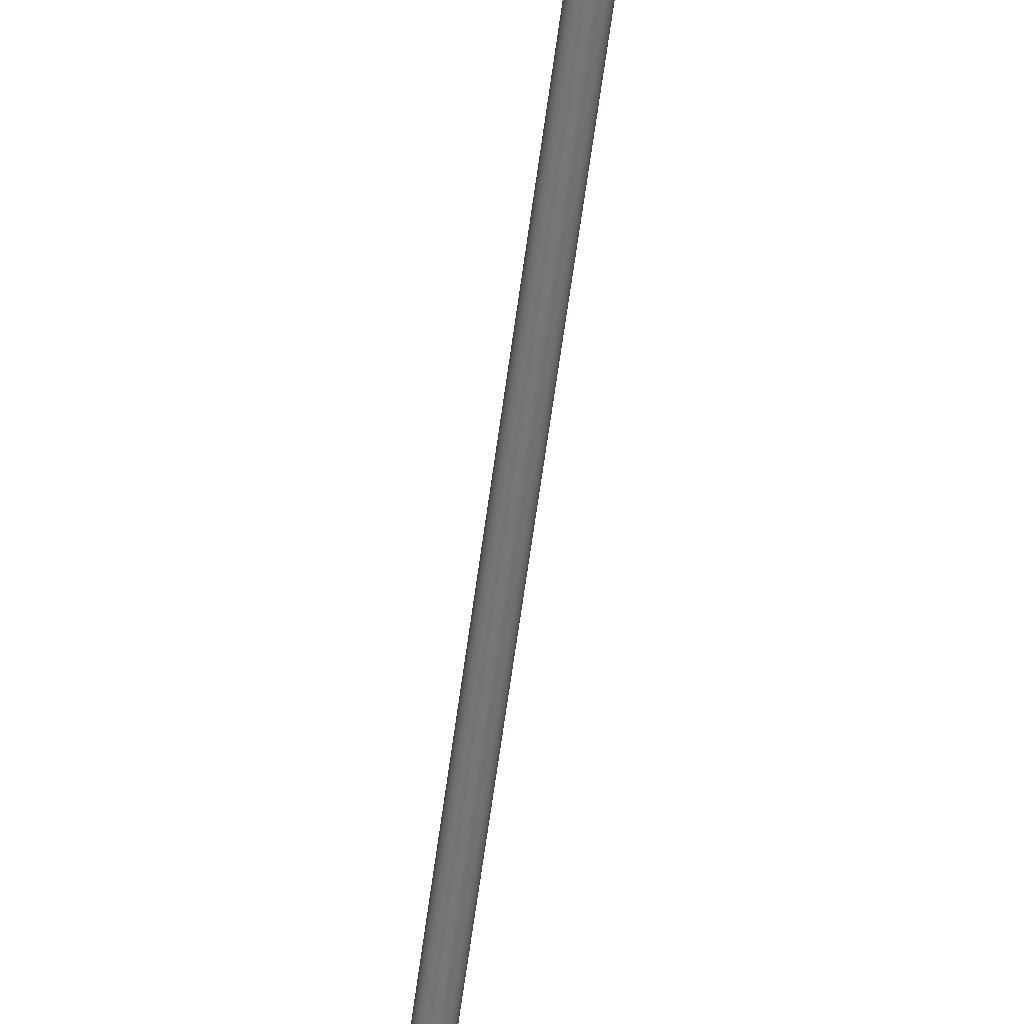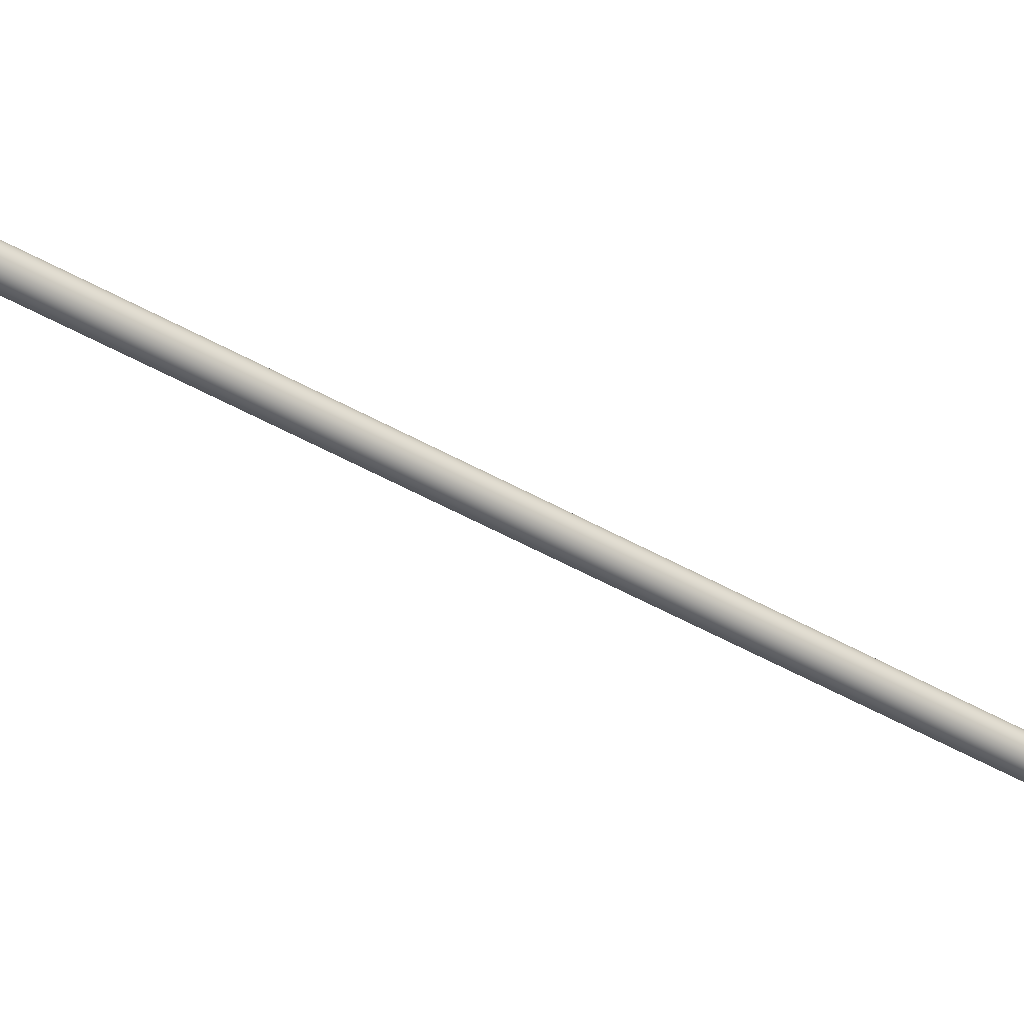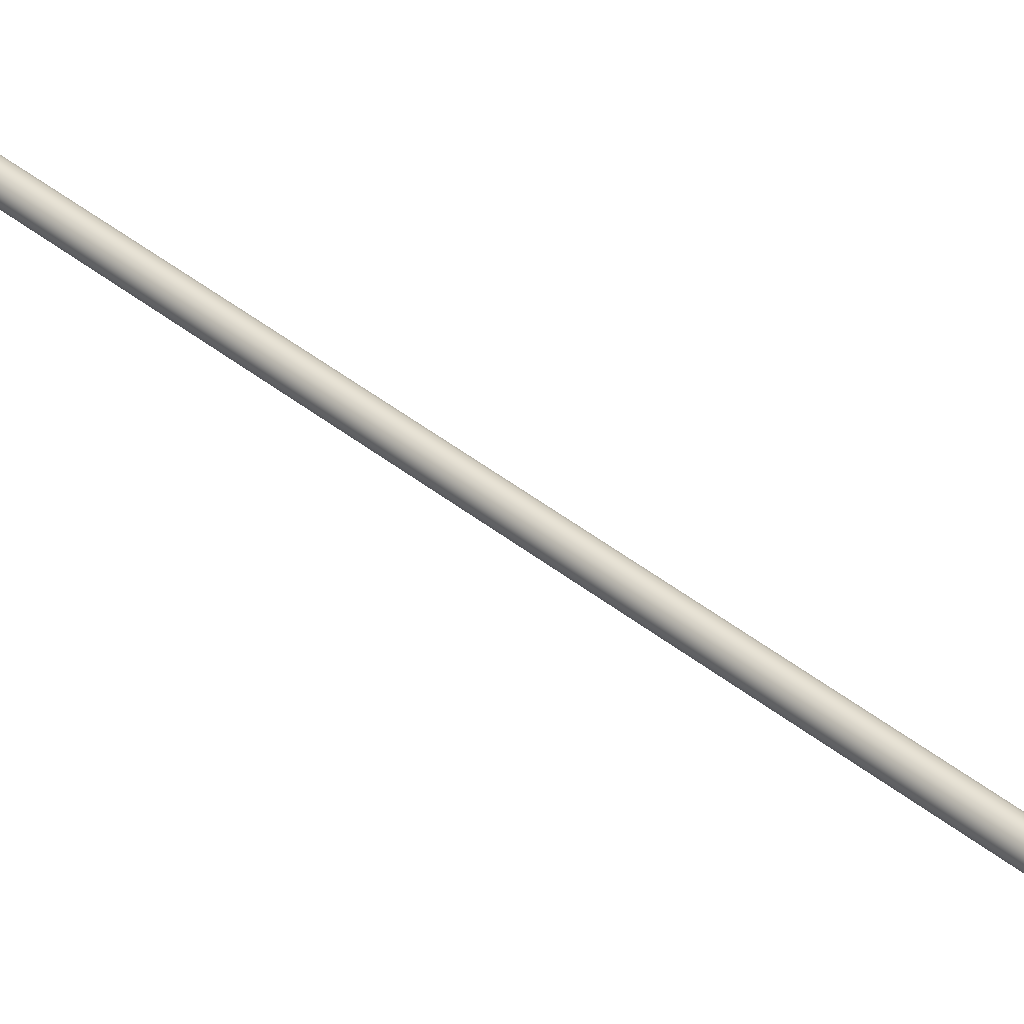
<metadata>
{"format":"obj","ext":"obj","renderer":"f3d","projection":"perspective","resolution":1024,"background":"white","views":[{"elev":-57.0,"azim":-17.3,"up":"+Z"},{"elev":-47.5,"azim":-133.0,"up":"+Z"},{"elev":39.0,"azim":-54.4,"up":"+Z"}]}
</metadata>
<code>
o #ID1622
v 0.1529 -0.2333 0.09711
v 0.1134 -0.4569 0.09696
v 0.1131 -0.4568 0.09711
v 0.1533 -0.2333 0.09696
v 0.1533 -0.2333 0.09696
v 0.1541 -0.2334 0.09696
v 0.1537 -0.2334 0.09691
v 0.1529 -0.2333 0.09711
v 0.1544 -0.2334 0.09711
v 0.1526 -0.2333 0.09735
v 0.1547 -0.2334 0.09735
v 0.1524 -0.2332 0.09766
v 0.155 -0.2335 0.09766
v 0.1522 -0.2332 0.09802
v 0.1551 -0.2335 0.09802
v 0.1522 -0.2332 0.09841
v 0.1552 -0.2335 0.09841
v 0.1522 -0.2332 0.0988
v 0.1551 -0.2335 0.0988
v 0.1524 -0.2332 0.09916
v 0.155 -0.2335 0.09916
v 0.1526 -0.2333 0.09947
v 0.1547 -0.2334 0.09947
v 0.1529 -0.2333 0.09971
v 0.1544 -0.2334 0.09971
v 0.1533 -0.2333 0.09986
v 0.1541 -0.2334 0.09986
v 0.1537 -0.2334 0.09991
v 0.1138 -0.4569 0.09691
v 0.1537 -0.2334 0.09691
v 0.1142 -0.457 0.09696
v 0.1134 -0.4569 0.09696
v 0.1138 -0.4569 0.09691
v 0.1146 -0.4571 0.09711
v 0.1131 -0.4568 0.09711
v 0.1149 -0.4571 0.09735
v 0.1128 -0.4568 0.09735
v 0.1151 -0.4572 0.09766
v 0.1125 -0.4567 0.09766
v 0.1153 -0.4572 0.09802
v 0.1124 -0.4567 0.09802
v 0.1153 -0.4572 0.09841
v 0.1123 -0.4567 0.09841
v 0.1153 -0.4572 0.0988
v 0.1124 -0.4567 0.0988
v 0.1151 -0.4572 0.09916
v 0.1125 -0.4567 0.09916
v 0.1149 -0.4571 0.09947
v 0.1128 -0.4568 0.09947
v 0.1146 -0.4571 0.09971
v 0.1131 -0.4568 0.09971
v 0.1142 -0.457 0.09986
v 0.1134 -0.4569 0.09986
v 0.1138 -0.4569 0.09991
v 0.1526 -0.2333 0.09735
v 0.1128 -0.4568 0.09735
v 0.1123 -0.4567 0.09841
v 0.1522 -0.2332 0.09802
v 0.1124 -0.4567 0.09802
v 0.1127 -0.4547 0.09841
v 0.1522 -0.2332 0.09841
v 0.1522 -0.2332 0.0988
v 0.1124 -0.4567 0.0988
v 0.1524 -0.2332 0.09916
v 0.1125 -0.4567 0.09916
v 0.1526 -0.2333 0.09947
v 0.1128 -0.4568 0.09947
v 0.1131 -0.4568 0.09971
v 0.1529 -0.2333 0.09971
v 0.1134 -0.4569 0.09986
v 0.1533 -0.2333 0.09986
v 0.1138 -0.4569 0.09991
v 0.1537 -0.2334 0.09991
v 0.1142 -0.457 0.09986
v 0.1541 -0.2334 0.09986
v 0.1146 -0.4571 0.09971
v 0.1544 -0.2334 0.09971
v 0.1149 -0.4571 0.09947
v 0.1547 -0.2334 0.09947
v 0.1157 -0.4541 0.09917
v 0.1151 -0.4572 0.09916
v 0.155 -0.2335 0.09916
v 0.1551 -0.2335 0.0988
v 0.1153 -0.4572 0.0988
v 0.1157 -0.4547 0.09841
v 0.1153 -0.4572 0.09841
v 0.1159 -0.454 0.09841
v 0.1552 -0.2335 0.09841
v 0.1153 -0.4572 0.09802
v 0.1551 -0.2335 0.09802
v 0.1151 -0.4572 0.09766
v 0.1157 -0.4541 0.09764
v 0.155 -0.2335 0.09766
v 0.1149 -0.4571 0.09735
v 0.1547 -0.2334 0.09735
v 0.1544 -0.2334 0.09711
v 0.1146 -0.4571 0.09711
v 0.1541 -0.2334 0.09696
v 0.1142 -0.457 0.09696
v 0.1125 -0.4567 0.09766
v 0.1524 -0.2332 0.09766
f 1 2 3
f 2 1 4
f 5 6 7
f 6 5 8
f 6 8 9
f 9 8 10
f 9 10 11
f 11 10 12
f 11 12 13
f 13 12 14
f 13 14 15
f 15 14 16
f 15 16 17
f 17 16 18
f 17 18 19
f 19 18 20
f 19 20 21
f 21 20 22
f 21 22 23
f 23 22 24
f 23 24 25
f 25 24 26
f 25 26 27
f 27 26 28
f 4 29 2
f 29 4 30
f 31 32 33
f 32 31 34
f 32 34 35
f 35 34 36
f 35 36 37
f 37 36 38
f 37 38 39
f 39 38 40
f 39 40 41
f 41 40 42
f 41 42 43
f 43 42 44
f 43 44 45
f 45 44 46
f 45 46 47
f 47 46 48
f 47 48 49
f 49 48 50
f 49 50 51
f 51 50 52
f 51 52 53
f 53 52 54
f 55 3 56
f 3 55 1
f 57 58 59
f 58 57 60
f 58 60 61
f 62 57 63
f 57 62 60
f 60 62 61
f 64 63 65
f 63 64 62
f 66 65 67
f 65 66 64
f 68 66 67
f 66 68 69
f 70 69 68
f 69 70 71
f 72 71 70
f 71 72 73
f 74 73 72
f 73 74 75
f 76 75 74
f 75 76 77
f 78 77 76
f 77 78 79
f 80 78 81
f 78 80 79
f 79 80 82
f 83 81 84
f 81 83 80
f 80 83 82
f 85 84 86
f 84 85 83
f 83 85 87
f 83 87 88
f 89 85 86
f 85 89 90
f 85 90 87
f 87 90 88
f 91 90 89
f 90 91 92
f 90 92 93
f 94 92 91
f 92 94 95
f 92 95 93
f 96 94 97
f 94 96 95
f 98 97 99
f 97 98 96
f 30 99 29
f 99 30 98
f 100 55 56
f 55 100 101
f 59 101 100
f 101 59 58

</code>
